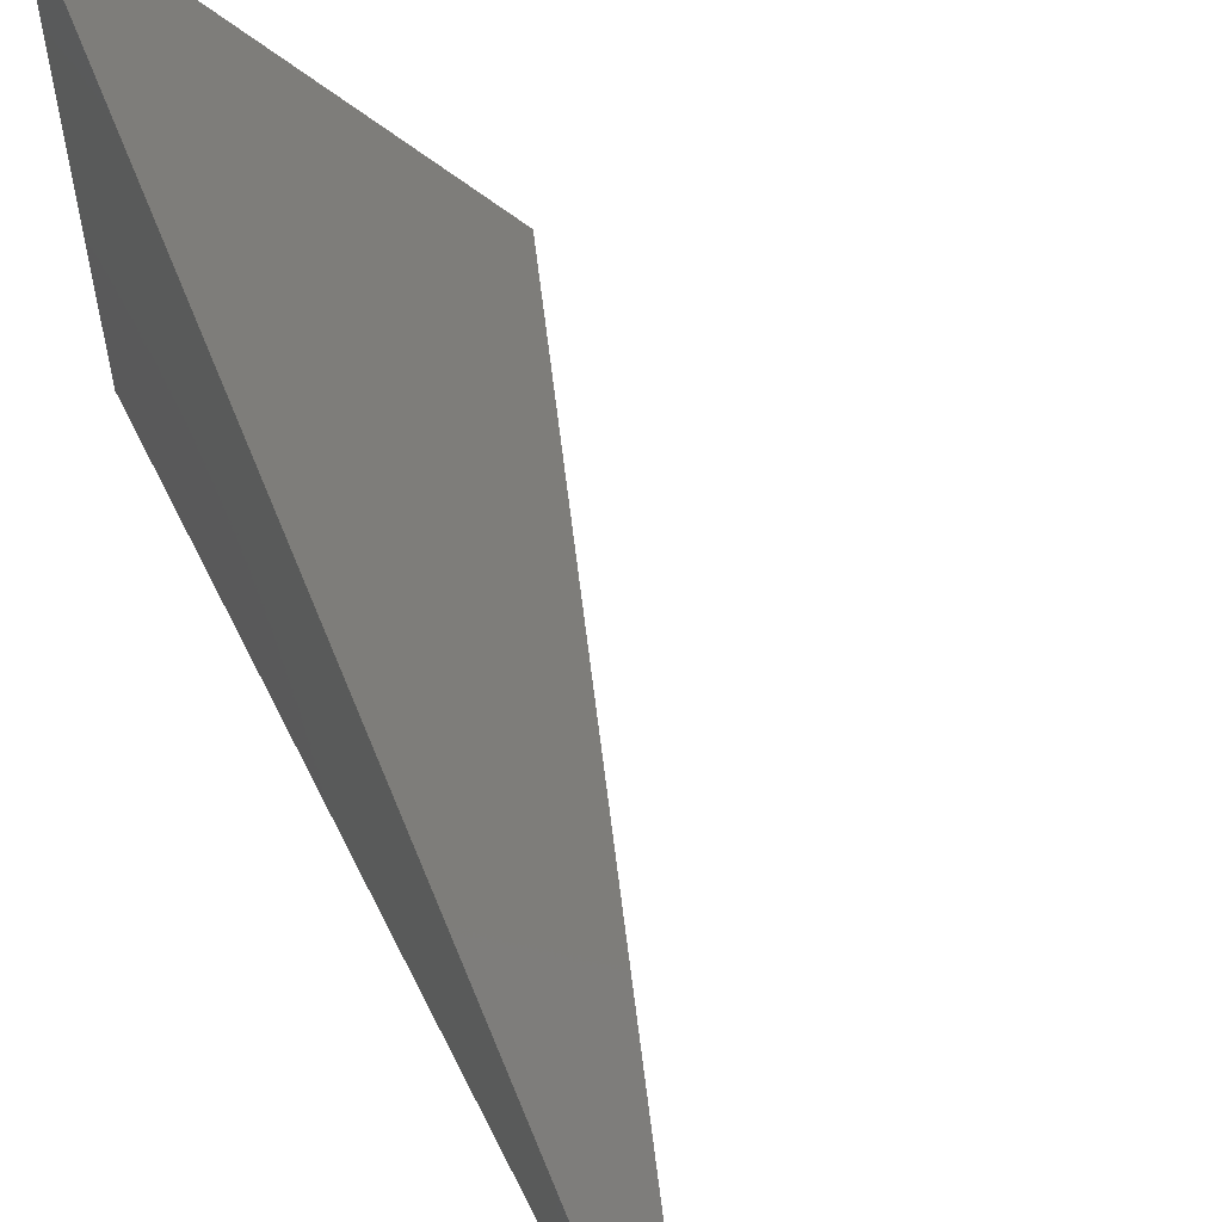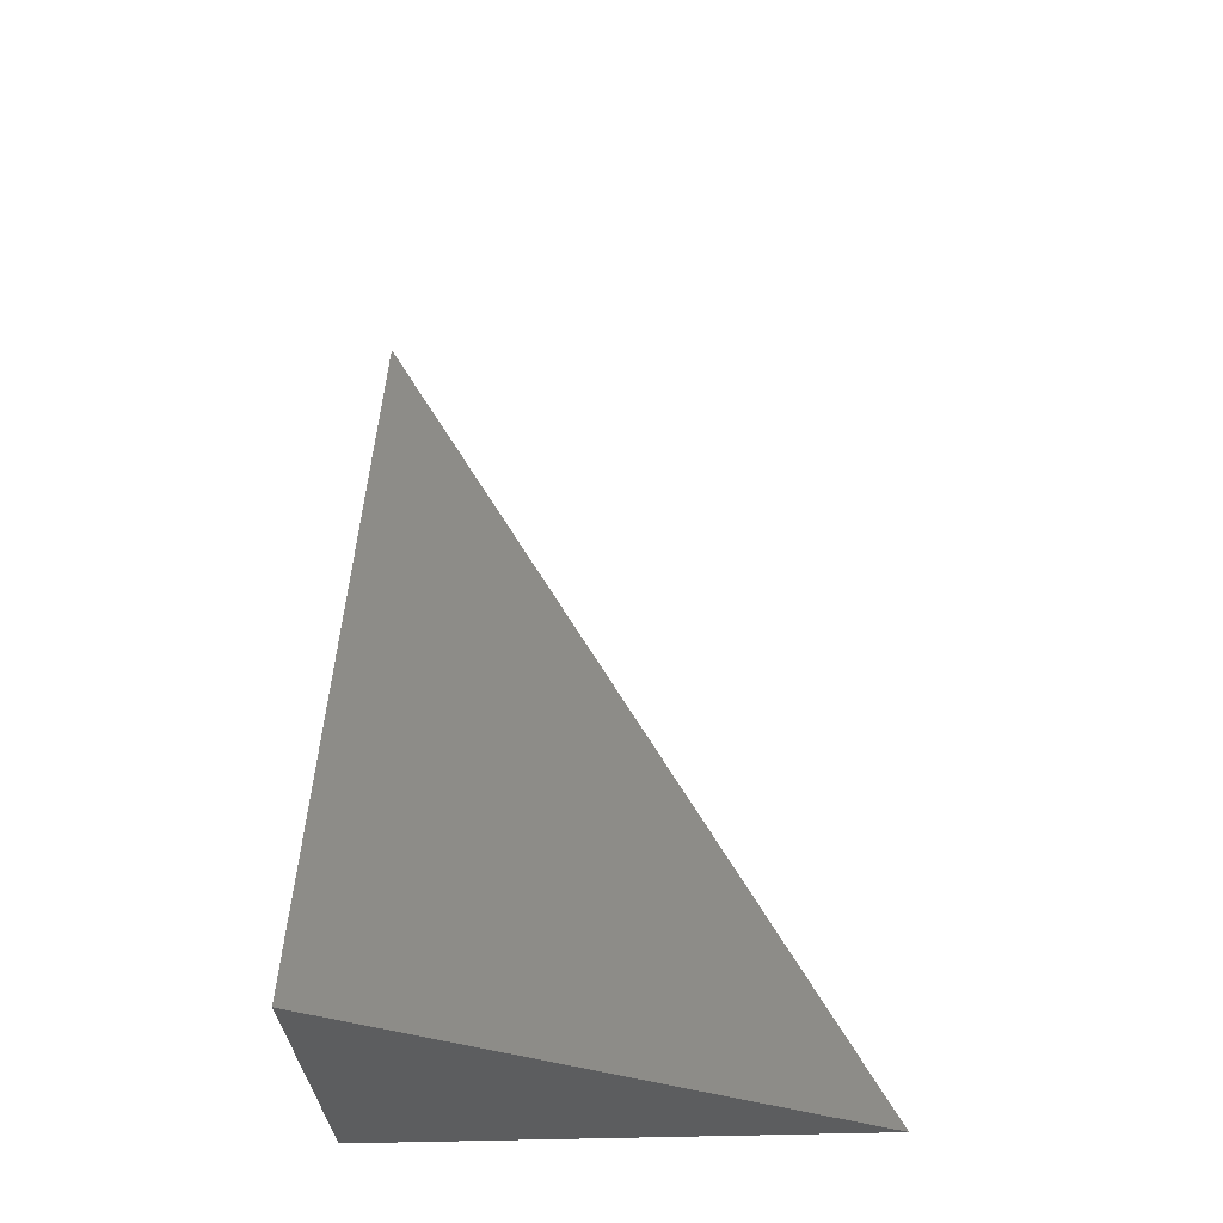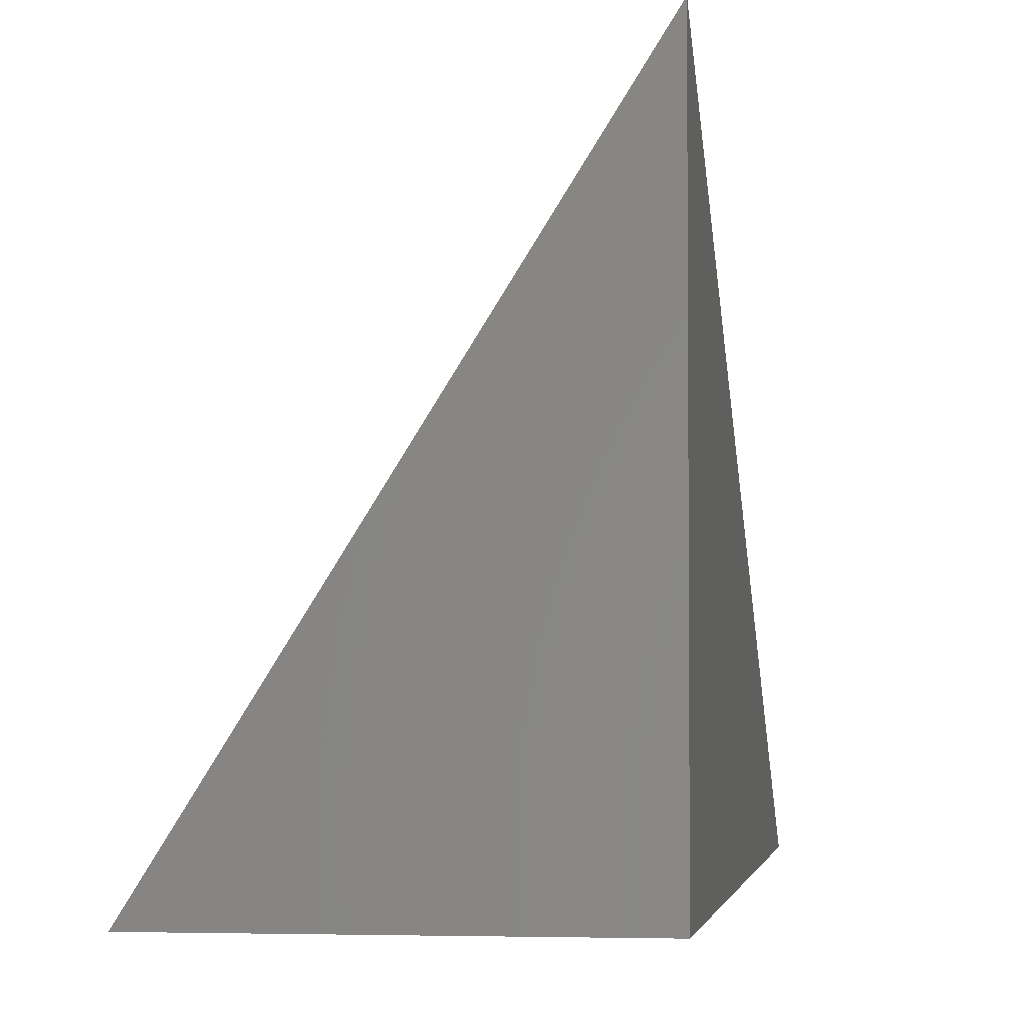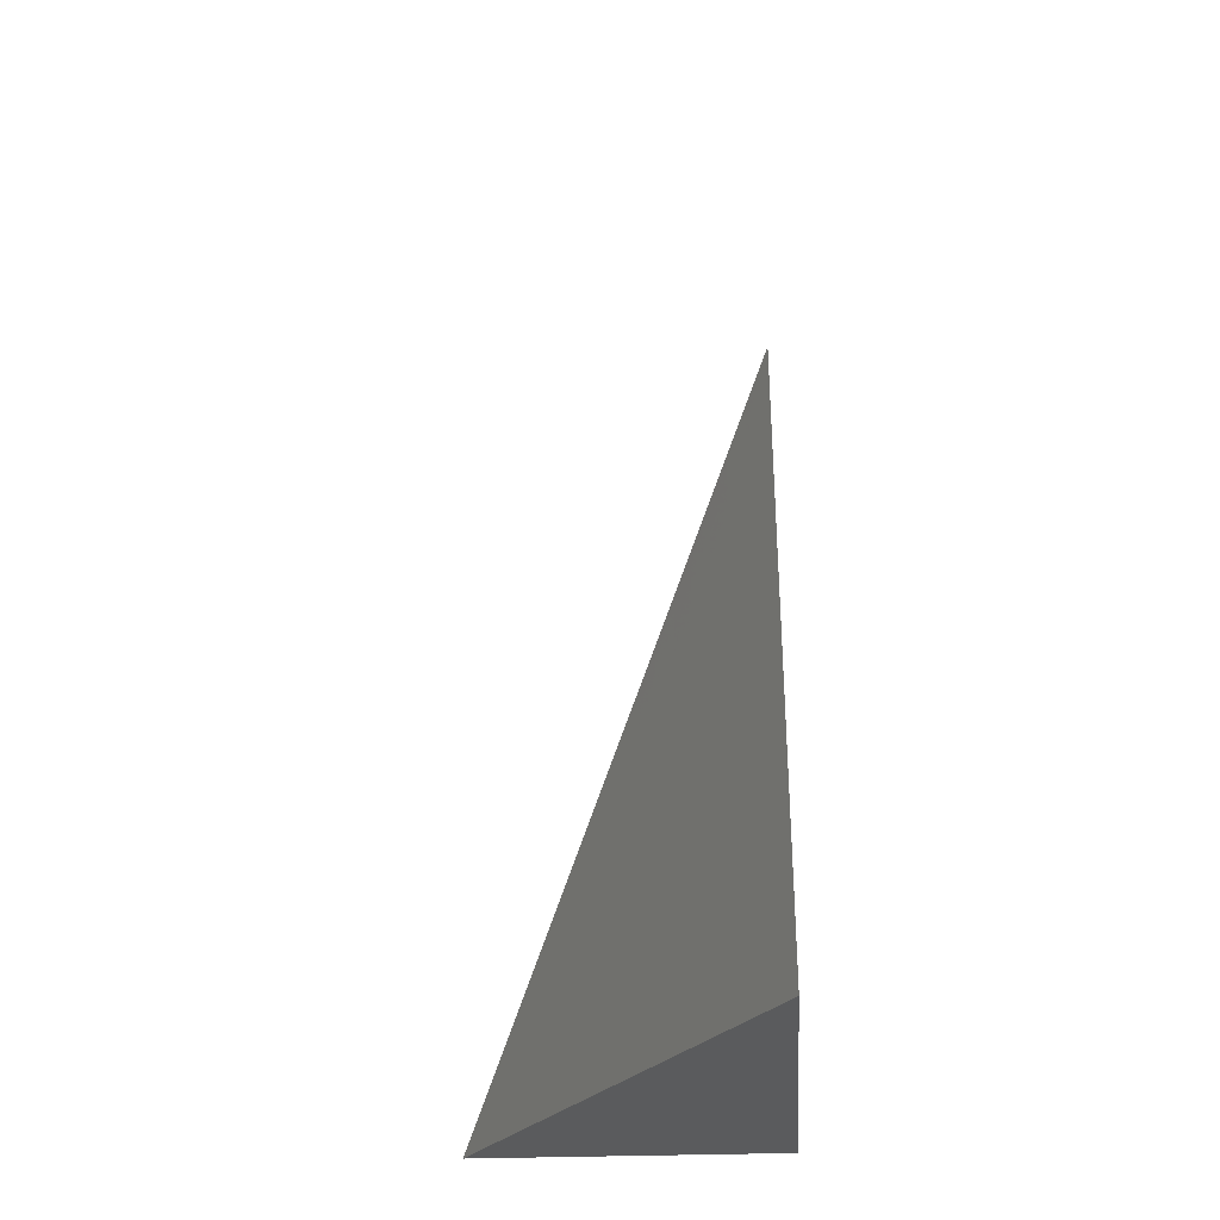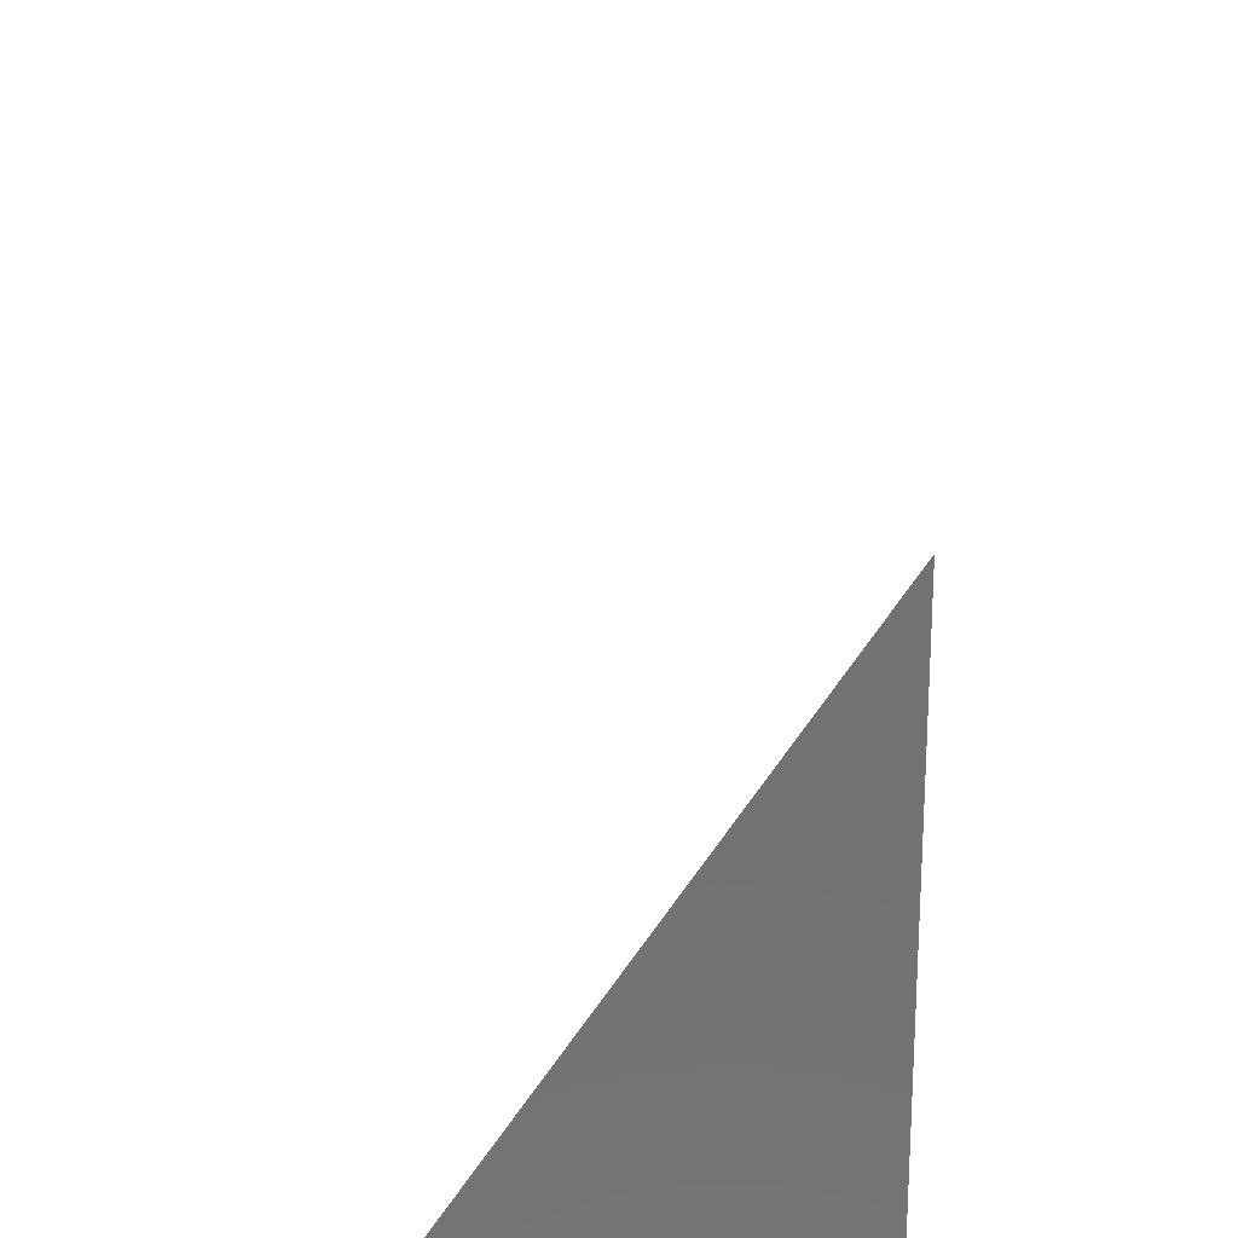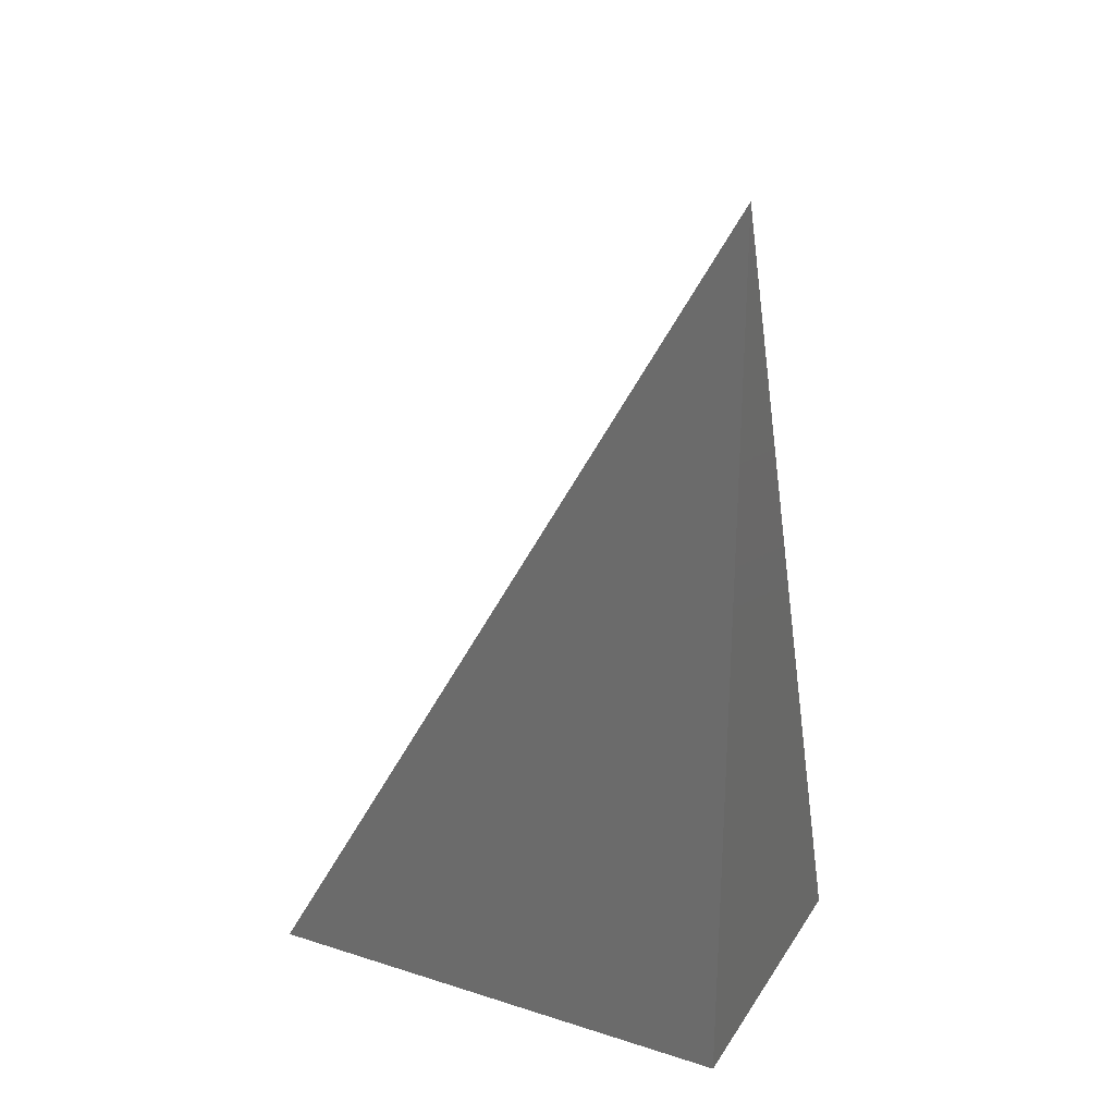
<metadata>
{"format":"stl","ext":"stl","renderer":"f3d","projection":"perspective","resolution":1024,"background":"white","views":[{"elev":58.1,"azim":154.0,"up":"+Z"},{"elev":-32.2,"azim":-86.6,"up":"+Y"},{"elev":-3.2,"azim":8.0,"up":"+Z"},{"elev":-26.6,"azim":4.2,"up":"+Y"},{"elev":25.8,"azim":3.0,"up":"+Z"},{"elev":26.6,"azim":116.1,"up":"+Y"}]}
</metadata>
<code>
# stl→obj: 4 verts, 4 faces
v -9 3.062 6
v -9.022 3 6
v -9 3 6.035
v -9 3 6
f 1 2 3
f 3 2 4
f 2 1 4
f 1 3 4

</code>
